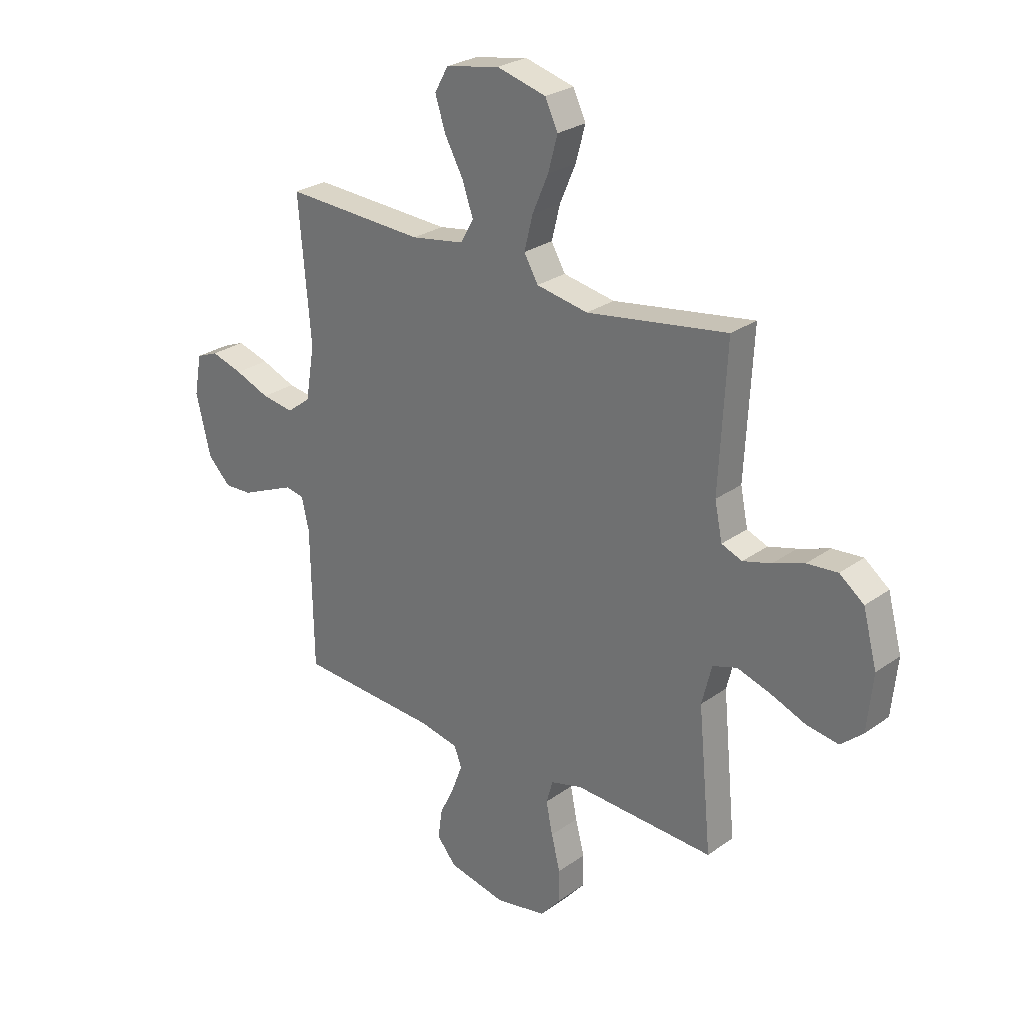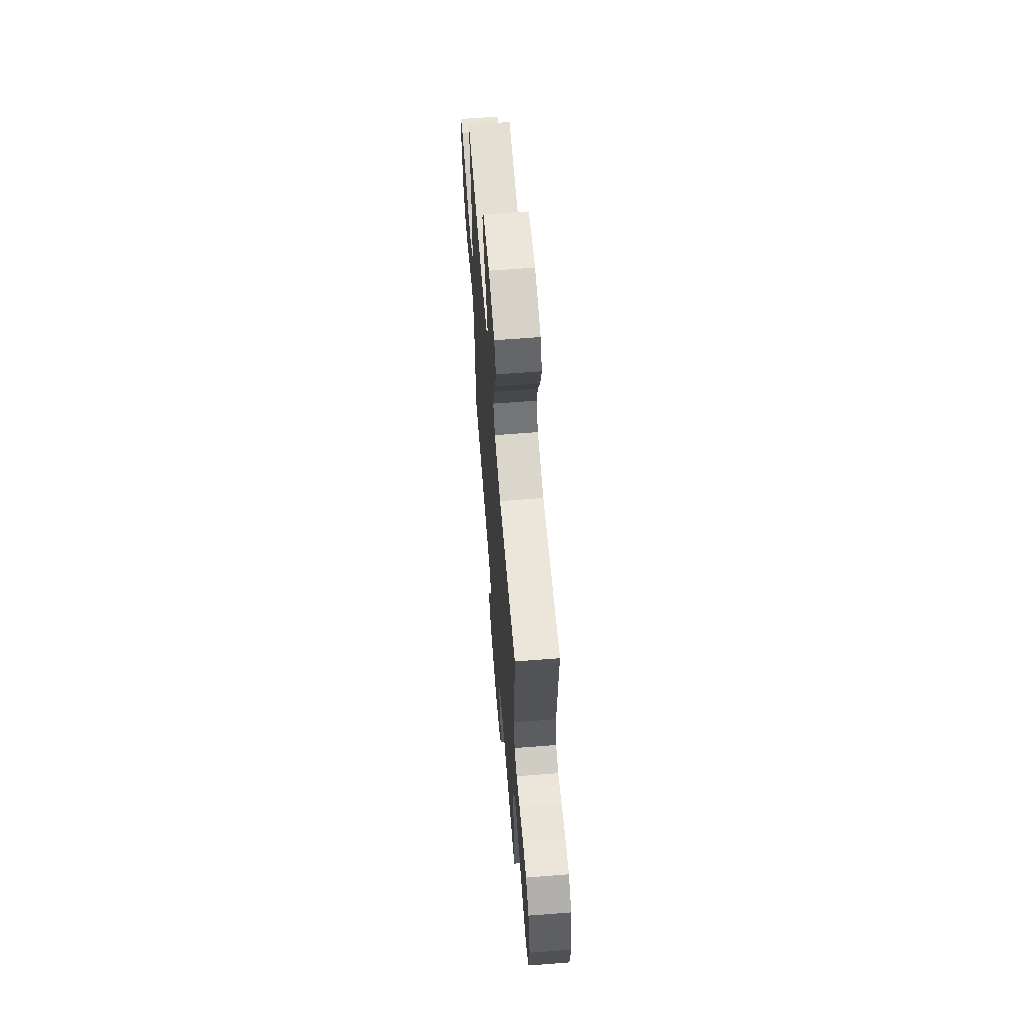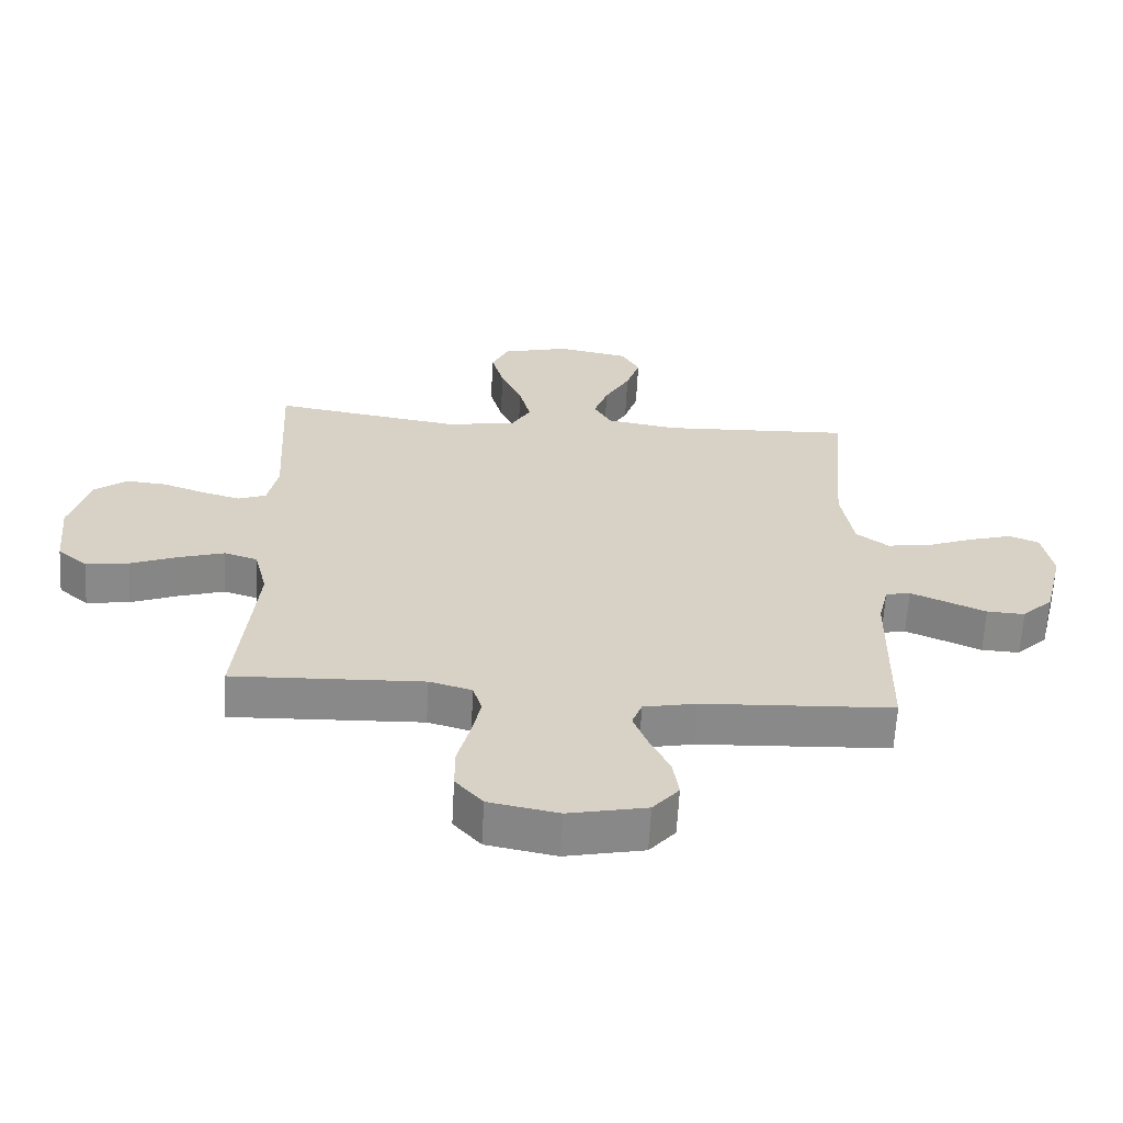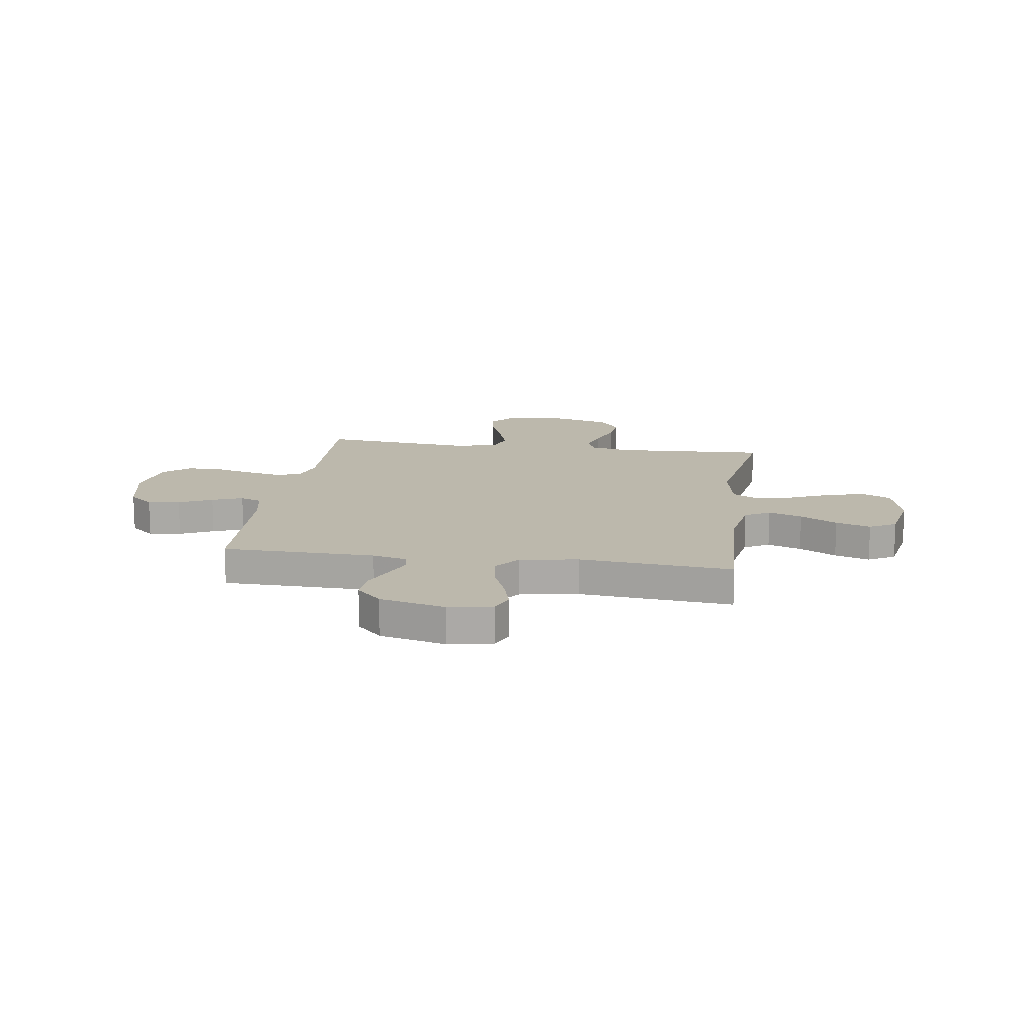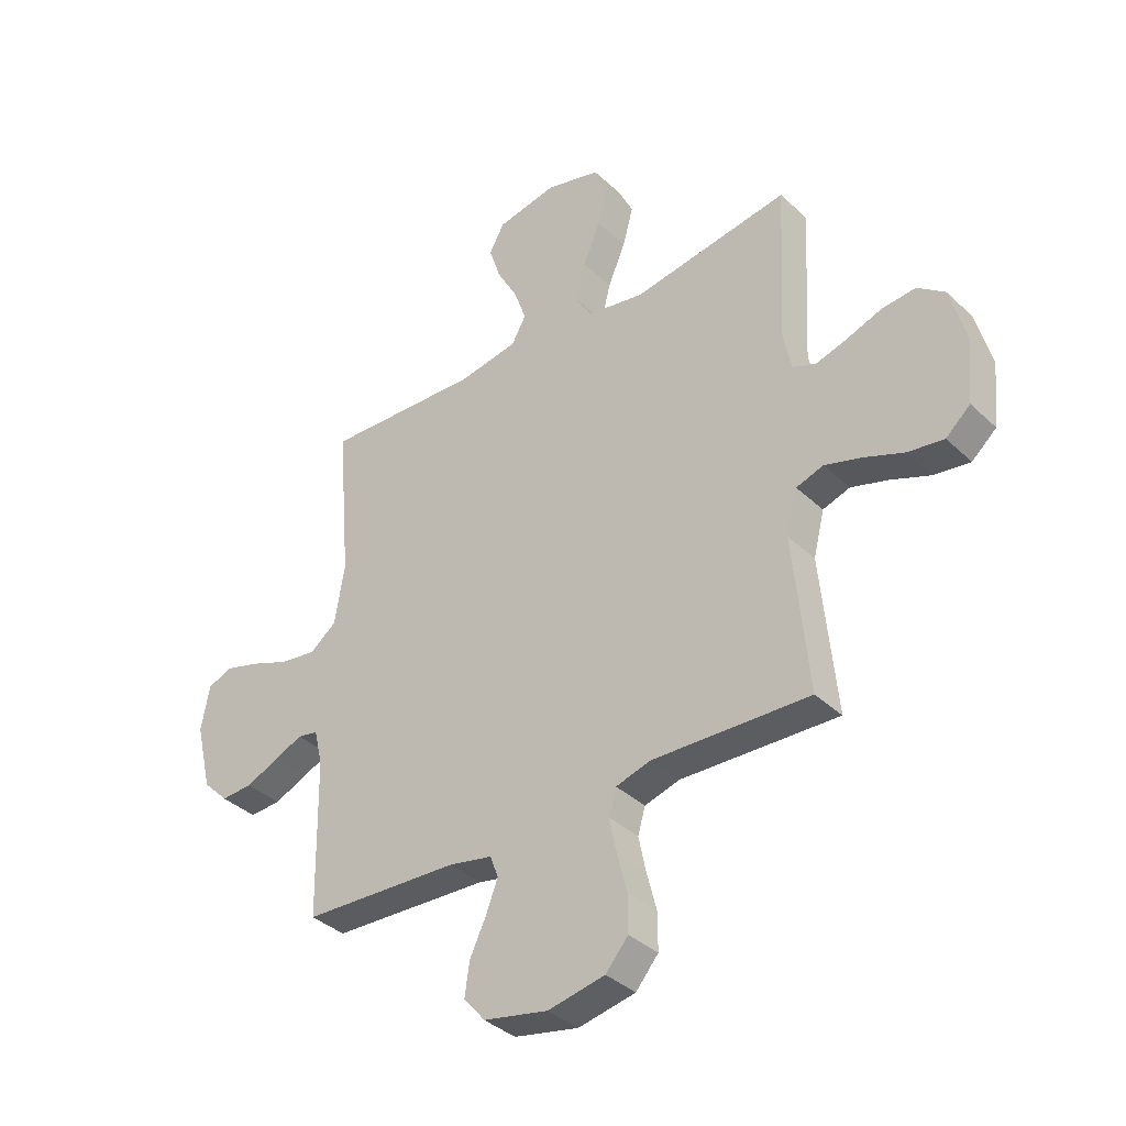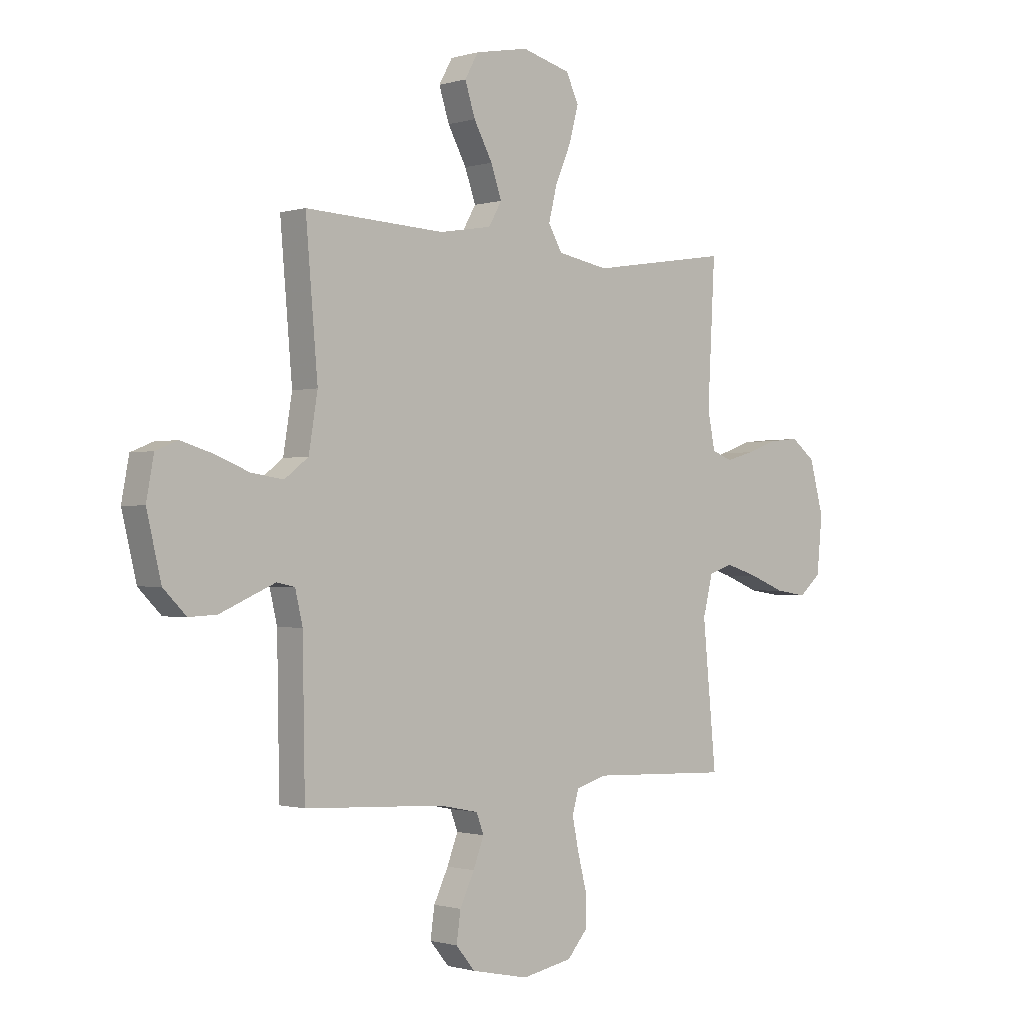
<metadata>
{"format":"obj","ext":"obj","renderer":"f3d","projection":"perspective","resolution":1024,"background":"white","views":[{"elev":26.8,"azim":42.1,"up":"+Z"},{"elev":64.0,"azim":85.5,"up":"+Z"},{"elev":-63.2,"azim":176.9,"up":"+Z"},{"elev":14.6,"azim":-81.6,"up":"+Y"},{"elev":-37.0,"azim":39.9,"up":"+Z"},{"elev":-0.9,"azim":-42.6,"up":"+Z"}]}
</metadata>
<code>
v -0.5 0.07 0.5
v -0.2 0.07 0.486
v -0.087 0.07 0.505
v -0.059 0.07 0.554
v -0.082 0.07 0.62
v -0.122 0.07 0.693
v -0.144 0.07 0.761
v -0.115 0.07 0.813
v 0 0.07 0.835
v 0.105 0.07 0.807
v 0.132 0.07 0.75
v 0.112 0.07 0.676
v 0.078 0.07 0.597
v 0.06 0.07 0.525
v 0.09 0.07 0.473
v 0.2 0.07 0.453
v 0.5 0.07 0.5
v 0.484 0.07 0.2
v 0.5 0.07 0.122
v 0.544 0.07 0.105
v 0.604 0.07 0.122
v 0.671 0.07 0.146
v 0.736 0.07 0.152
v 0.788 0.07 0.112
v 0.818 0.07 0
v 0.806 0.07 -0.12
v 0.759 0.07 -0.161
v 0.691 0.07 -0.151
v 0.615 0.07 -0.121
v 0.544 0.07 -0.099
v 0.492 0.07 -0.116
v 0.471 0.07 -0.2
v 0.5 0.07 -0.5
v 0.2 0.07 -0.488
v 0.133 0.07 -0.507
v 0.119 0.07 -0.556
v 0.133 0.07 -0.624
v 0.152 0.07 -0.698
v 0.152 0.07 -0.767
v 0.109 0.07 -0.817
v 0 0.07 -0.838
v -0.123 0.07 -0.812
v -0.164 0.07 -0.763
v -0.155 0.07 -0.7
v -0.124 0.07 -0.635
v -0.101 0.07 -0.575
v -0.117 0.07 -0.533
v -0.2 0.07 -0.516
v -0.5 0.07 -0.5
v -0.505 0.07 -0.2
v -0.521 0.07 -0.132
v -0.56 0.07 -0.124
v -0.616 0.07 -0.148
v -0.678 0.07 -0.175
v -0.738 0.07 -0.178
v -0.787 0.07 -0.129
v -0.818 0.07 0
v -0.802 0.07 0.086
v -0.755 0.07 0.105
v -0.687 0.07 0.085
v -0.613 0.07 0.056
v -0.544 0.07 0.046
v -0.493 0.07 0.085
v -0.474 0.07 0.2
v -0.5 0 0.5
v -0.2 0 0.486
v -0.087 0 0.505
v -0.059 0 0.554
v -0.082 0 0.62
v -0.122 0 0.693
v -0.144 0 0.761
v -0.115 0 0.813
v 0 0 0.835
v 0.105 0 0.807
v 0.132 0 0.75
v 0.112 0 0.676
v 0.078 0 0.597
v 0.06 0 0.525
v 0.09 0 0.473
v 0.2 0 0.453
v 0.5 0 0.5
v 0.484 0 0.2
v 0.5 0 0.122
v 0.544 0 0.105
v 0.604 0 0.122
v 0.671 0 0.146
v 0.736 0 0.152
v 0.788 0 0.112
v 0.818 0 0
v 0.806 0 -0.12
v 0.759 0 -0.161
v 0.691 0 -0.151
v 0.615 0 -0.121
v 0.544 0 -0.099
v 0.492 0 -0.116
v 0.471 0 -0.2
v 0.5 0 -0.5
v 0.2 0 -0.488
v 0.133 0 -0.507
v 0.119 0 -0.556
v 0.133 0 -0.624
v 0.152 0 -0.698
v 0.152 0 -0.767
v 0.109 0 -0.817
v 0 0 -0.838
v -0.123 0 -0.812
v -0.164 0 -0.763
v -0.155 0 -0.7
v -0.124 0 -0.635
v -0.101 0 -0.575
v -0.117 0 -0.533
v -0.2 0 -0.516
v -0.5 0 -0.5
v -0.505 0 -0.2
v -0.521 0 -0.132
v -0.56 0 -0.124
v -0.616 0 -0.148
v -0.678 0 -0.175
v -0.738 0 -0.178
v -0.787 0 -0.129
v -0.818 0 0
v -0.802 0 0.086
v -0.755 0 0.105
v -0.687 0 0.085
v -0.613 0 0.056
v -0.544 0 0.046
v -0.493 0 0.085
v -0.474 0 0.2
f 58 59 60 61
f 56 57 58 61
f 56 61 62
f 53 54 55 56
f 52 53 56 62
f 51 52 62 63
f 48 49 50
f 47 48 50 51
f 42 43 44 45
f 42 45 46
f 41 42 46
f 40 41 46 47
f 37 38 39 40
f 36 37 40 47
f 32 33 34
f 31 32 34 35
f 26 27 28 29
f 26 29 30
f 25 26 30
f 24 25 30 31
f 21 22 23 24
f 20 21 24 31
f 16 17 18
f 15 16 18 19
f 10 11 12 13
f 10 13 14
f 9 10 14
f 8 9 14
f 5 6 7 8
f 4 5 8 14
f 3 4 14 15
f 64 1 2
f 35 36 47 51
f 19 20 31 35
f 35 51 63 64
f 15 19 35 64
f 2 3 15 64
f 125 124 123 122
f 125 122 121 120
f 126 125 120
f 120 119 118 117
f 126 120 117 116
f 127 126 116 115
f 114 113 112
f 115 114 112 111
f 109 108 107 106
f 110 109 106
f 110 106 105
f 111 110 105 104
f 104 103 102 101
f 111 104 101 100
f 98 97 96
f 99 98 96 95
f 93 92 91 90
f 94 93 90
f 94 90 89
f 95 94 89 88
f 88 87 86 85
f 95 88 85 84
f 82 81 80
f 83 82 80 79
f 77 76 75 74
f 78 77 74
f 78 74 73
f 78 73 72
f 72 71 70 69
f 78 72 69 68
f 79 78 68 67
f 66 65 128
f 115 111 100 99
f 99 95 84 83
f 128 127 115 99
f 128 99 83 79
f 128 79 67 66
f 1 65 66 2
f 2 66 67 3
f 3 67 68 4
f 4 68 69 5
f 5 69 70 6
f 6 70 71 7
f 7 71 72 8
f 8 72 73 9
f 9 73 74 10
f 10 74 75 11
f 11 75 76 12
f 12 76 77 13
f 13 77 78 14
f 14 78 79 15
f 15 79 80 16
f 16 80 81 17
f 17 81 82 18
f 18 82 83 19
f 19 83 84 20
f 20 84 85 21
f 21 85 86 22
f 22 86 87 23
f 23 87 88 24
f 24 88 89 25
f 25 89 90 26
f 26 90 91 27
f 27 91 92 28
f 28 92 93 29
f 29 93 94 30
f 30 94 95 31
f 31 95 96 32
f 32 96 97 33
f 33 97 98 34
f 34 98 99 35
f 35 99 100 36
f 36 100 101 37
f 37 101 102 38
f 38 102 103 39
f 39 103 104 40
f 40 104 105 41
f 41 105 106 42
f 42 106 107 43
f 43 107 108 44
f 44 108 109 45
f 45 109 110 46
f 46 110 111 47
f 47 111 112 48
f 48 112 113 49
f 49 113 114 50
f 50 114 115 51
f 51 115 116 52
f 52 116 117 53
f 53 117 118 54
f 54 118 119 55
f 55 119 120 56
f 56 120 121 57
f 57 121 122 58
f 58 122 123 59
f 59 123 124 60
f 60 124 125 61
f 61 125 126 62
f 62 126 127 63
f 63 127 128 64
f 64 128 65 1

</code>
